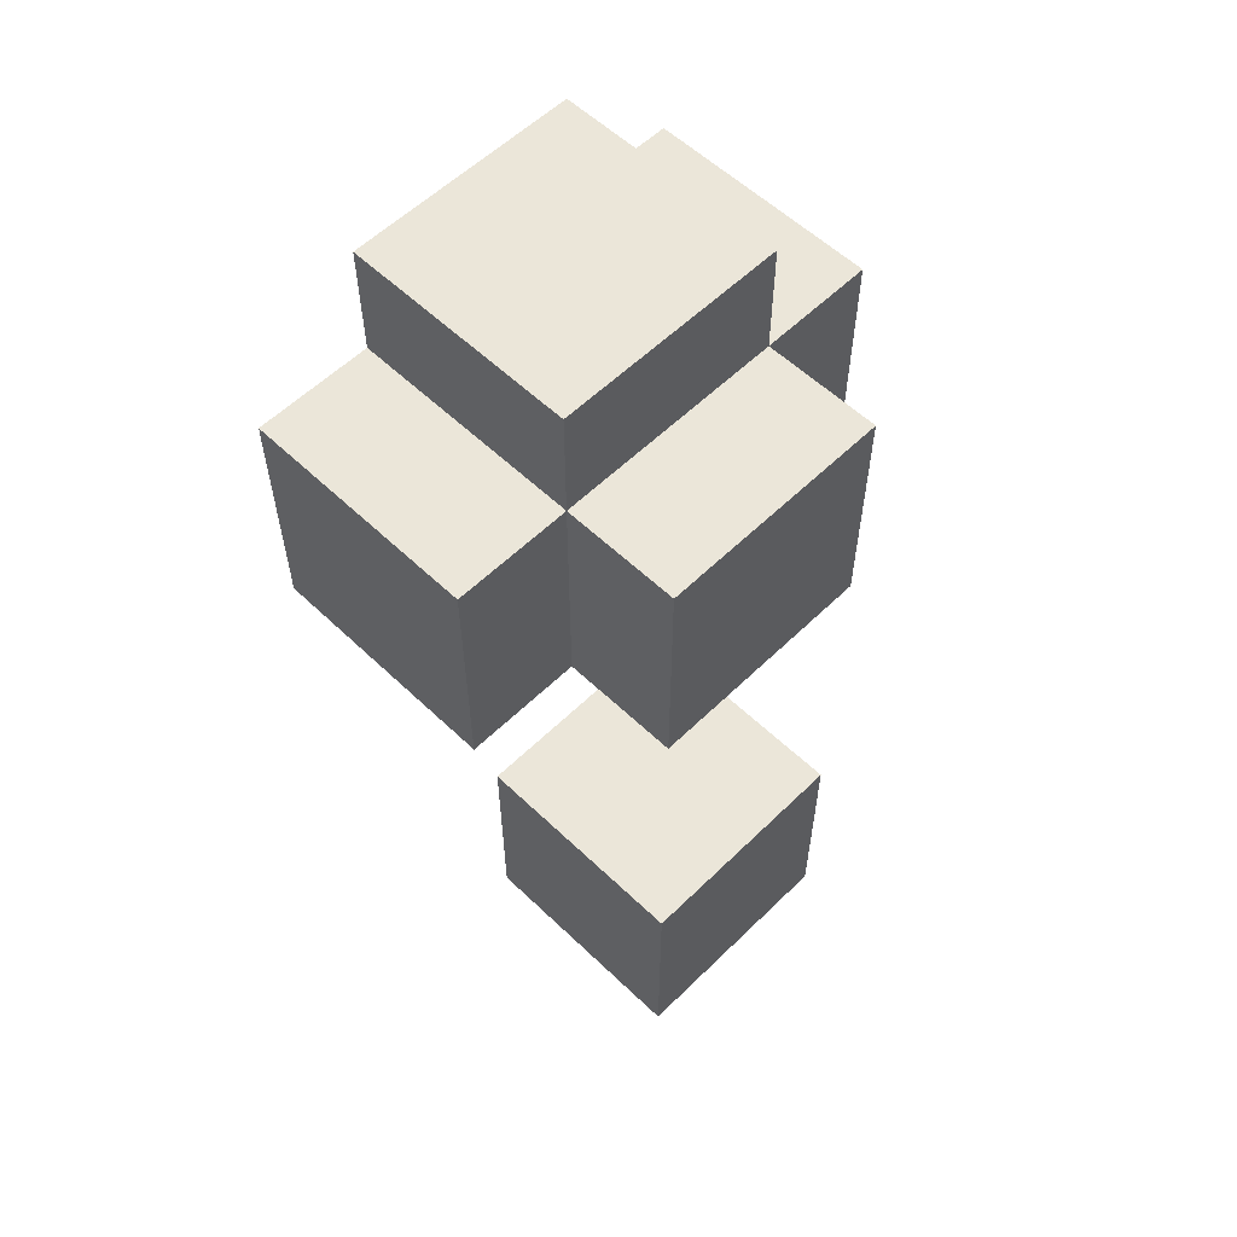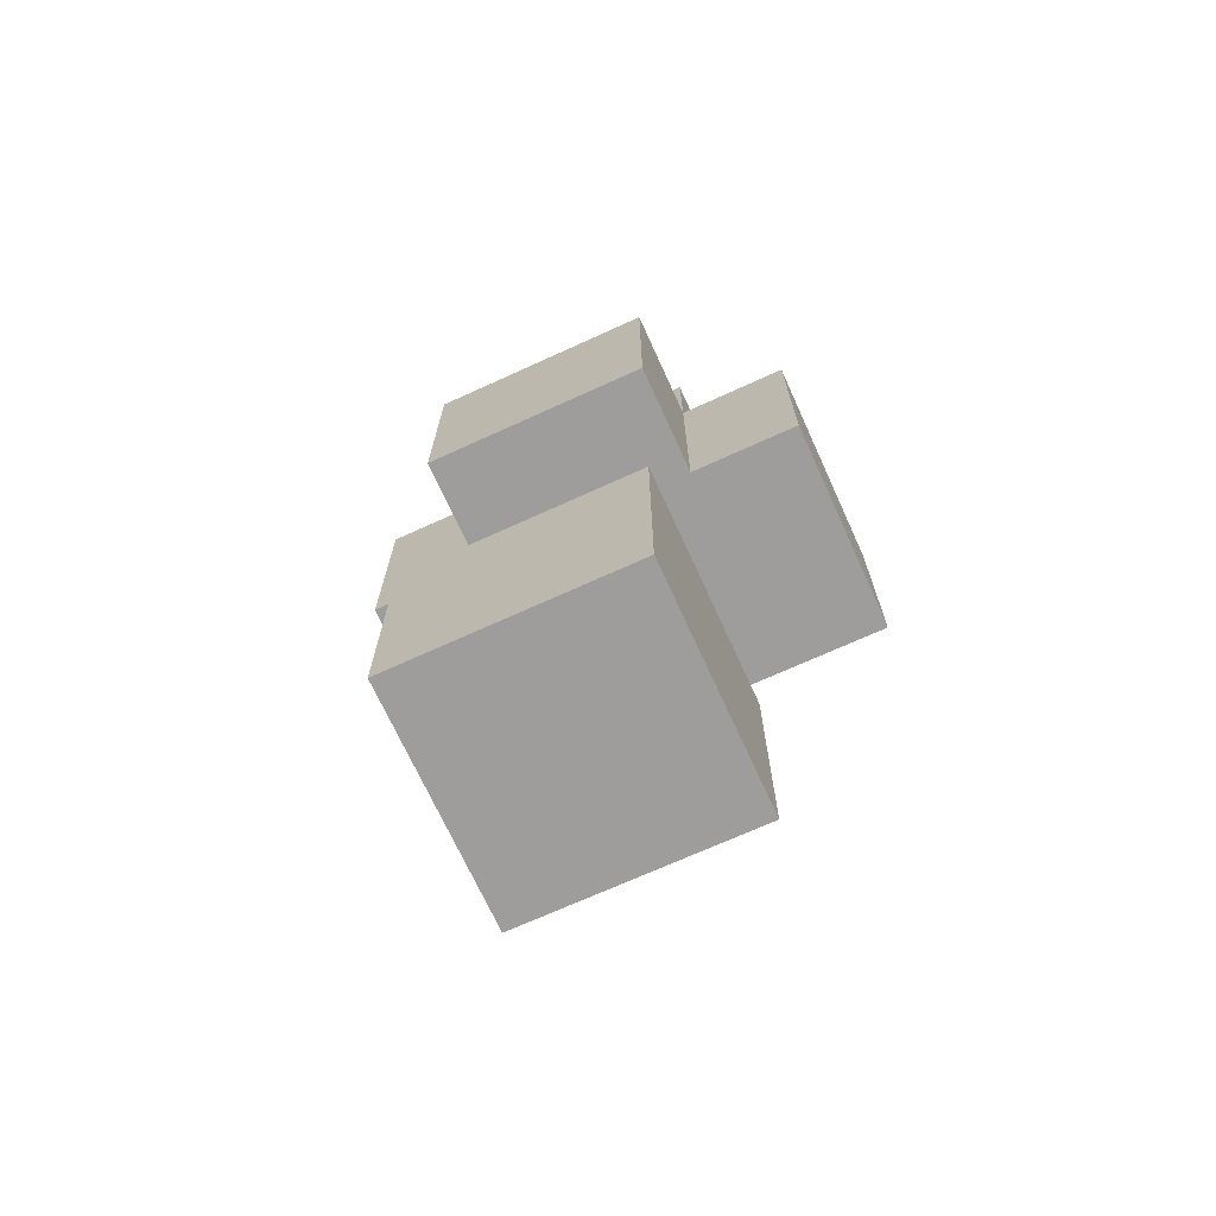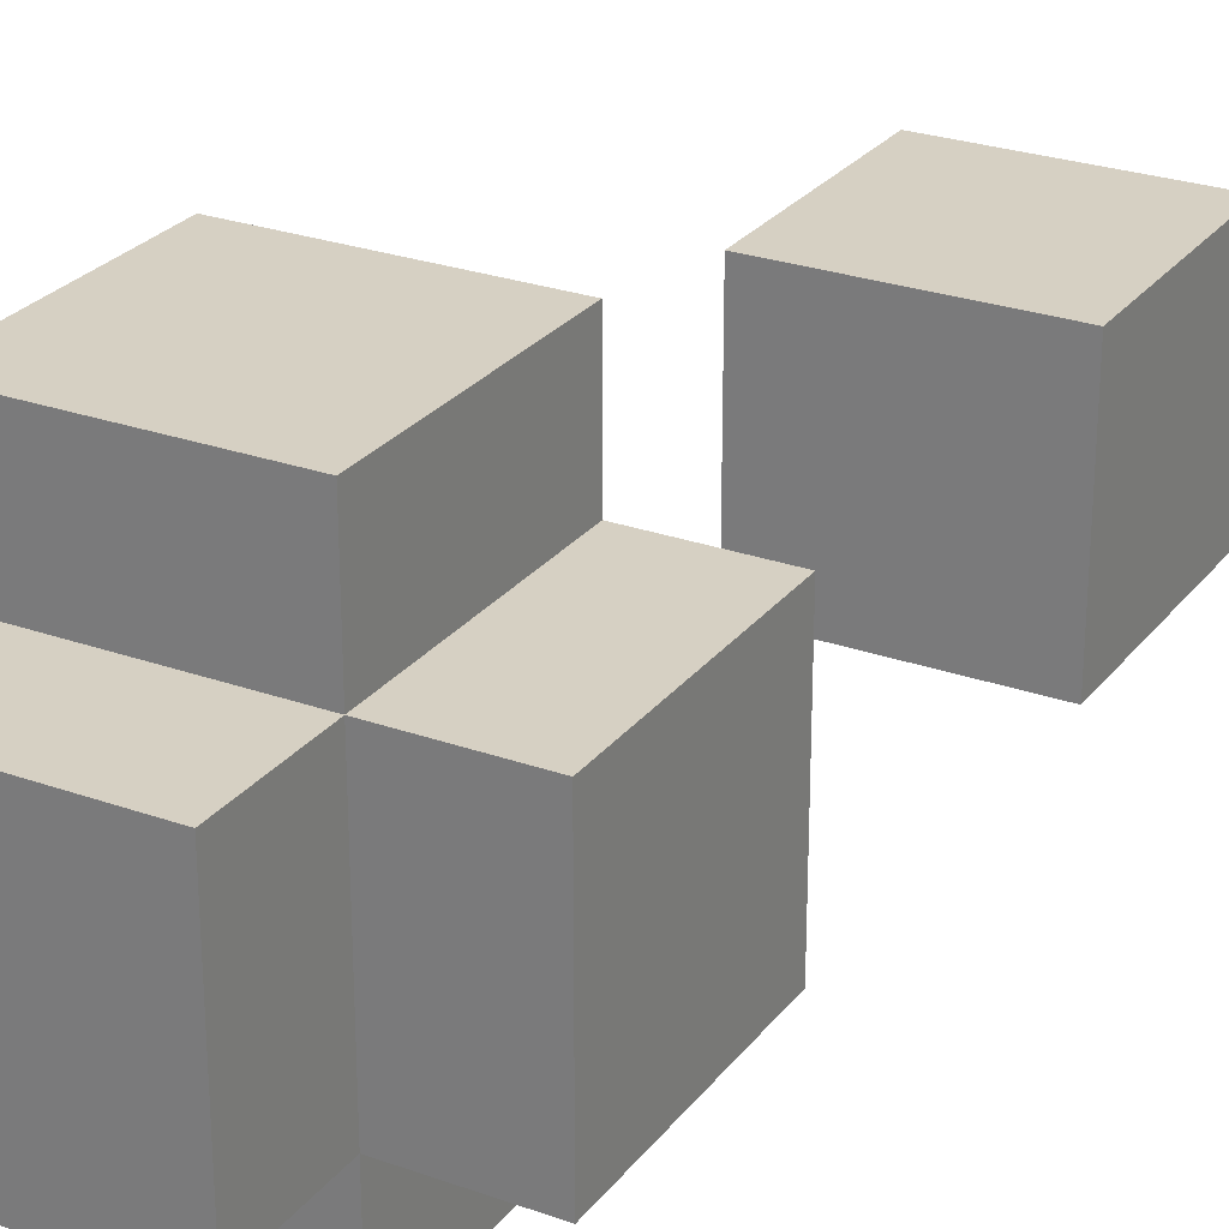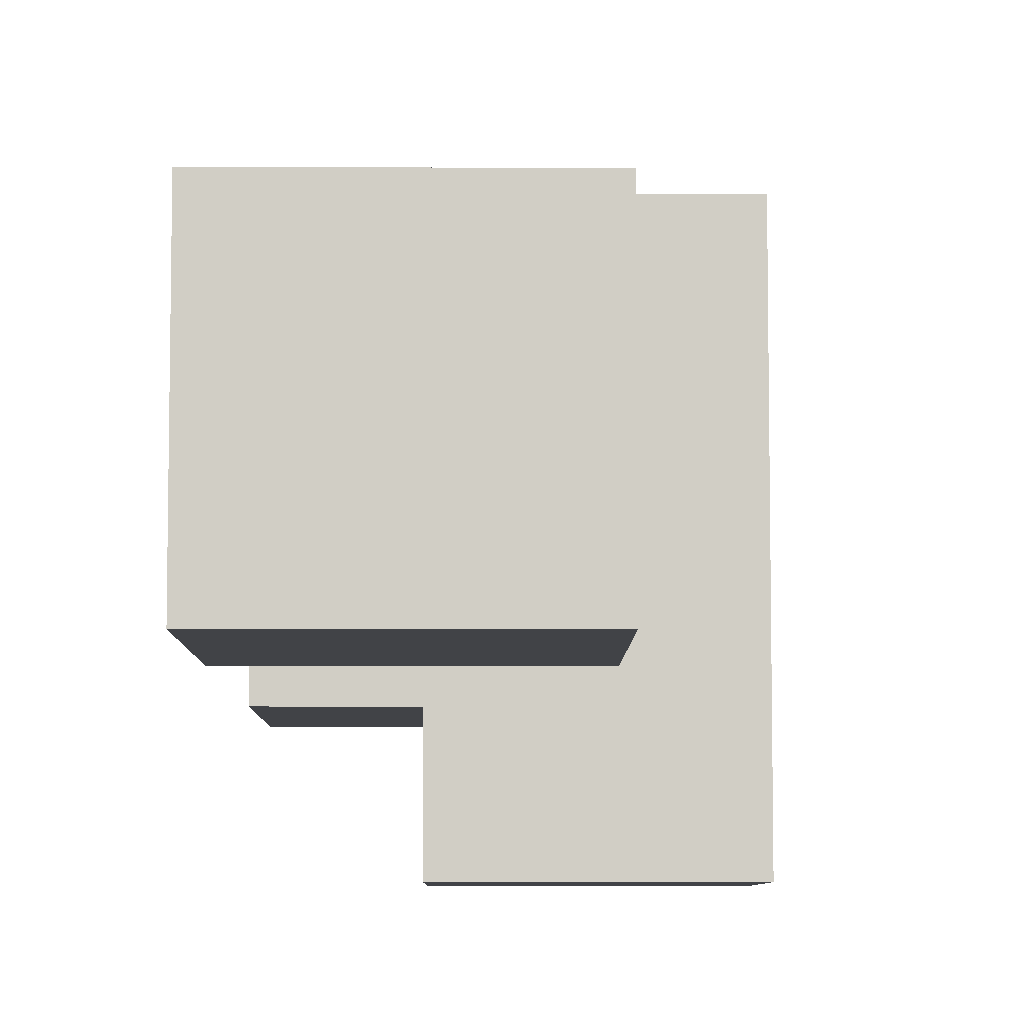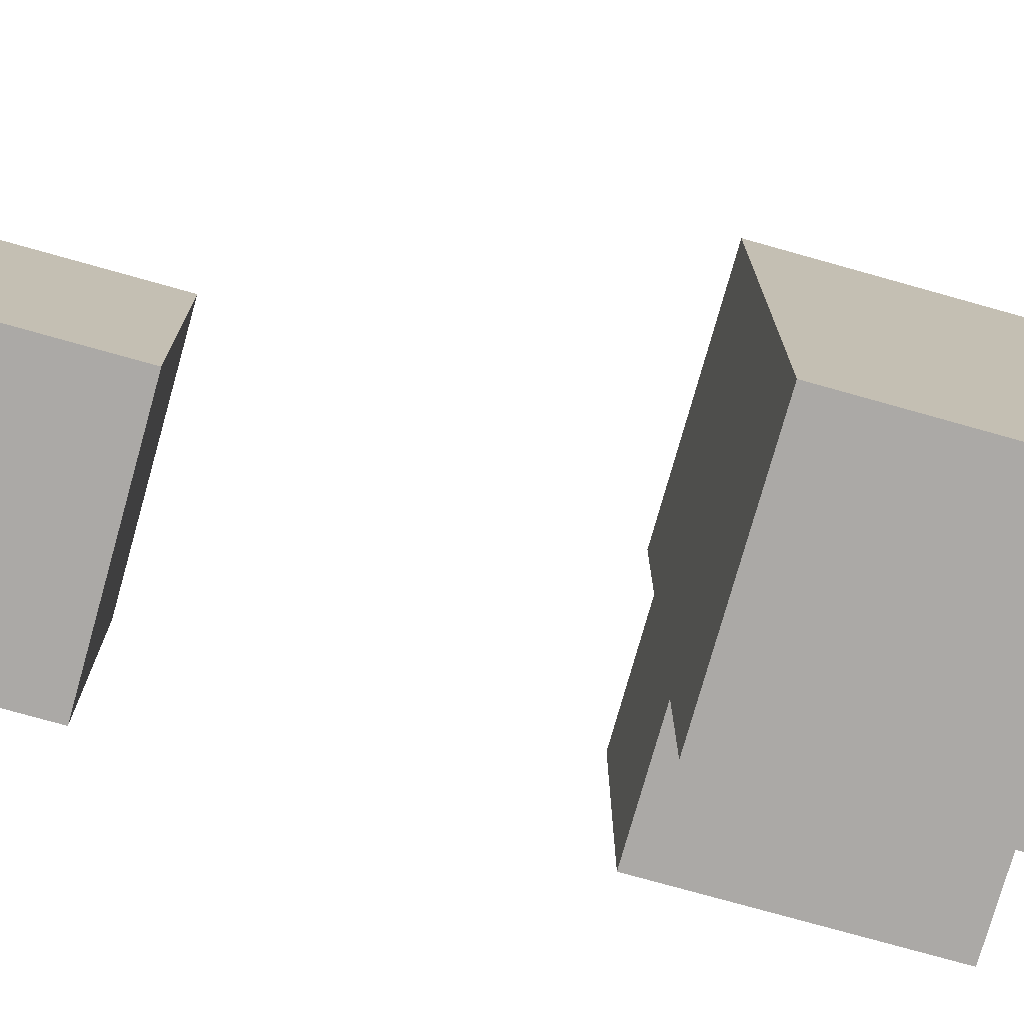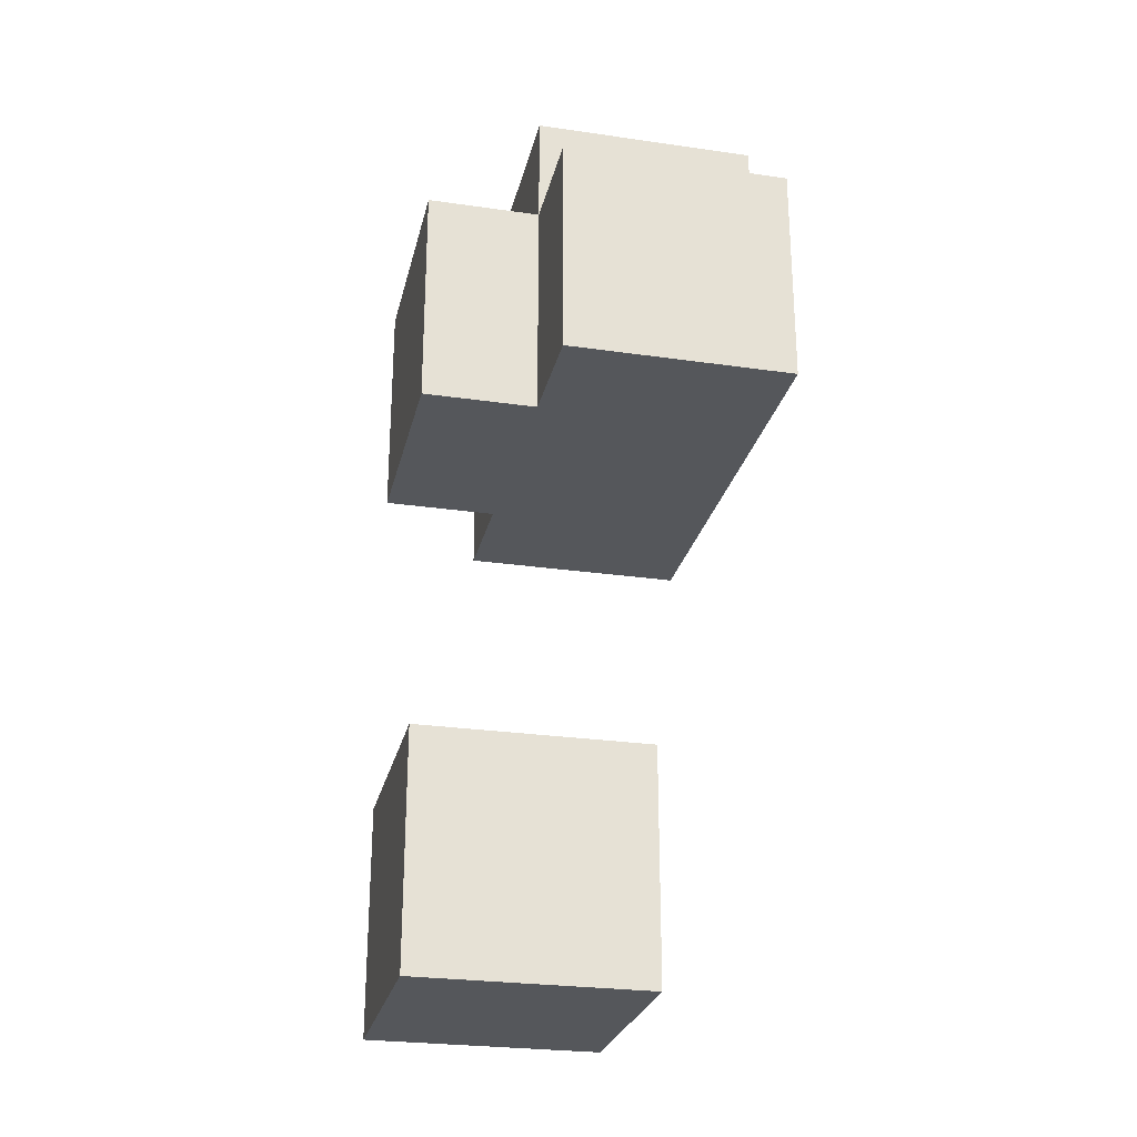
<metadata>
{"format":"obj","ext":"obj","renderer":"f3d","projection":"perspective","resolution":1024,"background":"white","views":[{"elev":57.4,"azim":-135.3,"up":"+Y"},{"elev":-70.4,"azim":-65.5,"up":"+Y"},{"elev":26.5,"azim":-150.8,"up":"+Z"},{"elev":-7.1,"azim":-0.5,"up":"+Z"},{"elev":-75.6,"azim":74.3,"up":"+Z"},{"elev":-26.4,"azim":-12.8,"up":"+Y"}]}
</metadata>
<code>
g KumoArm
v -1 0 1
v -1 0 -1
v -1 2 1
v -1 2 -1
v -1 5 1
v -1 5 -1
v -1 7 1
v -1 7 -1
v 0 5 2
v 0 5 1
v 0 5 -1
v 0 5 -2
v 0 7 2
v 0 7 1
v 0 7 -1
v 0 7 -2
v 0 8 1
v 0 8 -1
v 1 0 1
v 1 0 -1
v 1 2 1
v 1 2 -1
v 2 5 2
v 2 5 -2
v 2 7 2
v 2 7 1
v 2 7 -1
v 2 7 -2
v 2 8 1
v 2 8 -1
v 0 5 2
v 0 7 2
v 2 5 2
v 2 7 2
v -1 0 1
v -1 2 1
v -1 5 1
v -1 7 1
v 0 5 1
v 0 7 1
v 0 8 1
v 1 0 1
v 1 2 1
v 2 7 1
v 2 8 1
v -1 0 -1
v -1 2 -1
v -1 5 -1
v -1 7 -1
v 0 5 -1
v 0 7 -1
v 0 8 -1
v 1 0 -1
v 1 2 -1
v 2 7 -1
v 2 8 -1
v 0 5 -2
v 0 7 -2
v 2 5 -2
v 2 7 -2
v -1 0 1
v 1 0 1
v -1 0 -1
v 1 0 -1
v 0 5 2
v 2 5 2
v -1 5 1
v 0 5 1
v -1 5 -1
v 0 5 -1
v 0 5 -2
v 2 5 -2
v -1 2 1
v 1 2 1
v -1 2 -1
v 1 2 -1
v 0 7 2
v 2 7 2
v -1 7 1
v 0 7 1
v 2 7 1
v -1 7 -1
v 0 7 -1
v 2 7 -1
v 0 7 -2
v 2 7 -2
v 0 8 1
v 2 8 1
v 0 8 -1
v 2 8 -1
f 3 2 1
f 4 2 3
f 7 6 5
f 8 6 7
f 13 10 9
f 14 10 13
f 15 12 11
f 16 12 15
f 17 15 14
f 18 15 17
f 19 20 21
f 21 20 22
f 23 24 25
f 25 24 26
f 26 24 27
f 27 24 28
f 26 27 29
f 29 27 30
f 33 32 31
f 34 32 33
f 39 38 37
f 40 38 39
f 42 36 35
f 43 36 42
f 44 41 40
f 45 41 44
f 48 49 50
f 50 49 51
f 46 47 53
f 53 47 54
f 51 52 55
f 55 52 56
f 57 58 59
f 59 58 60
f 63 62 61
f 64 62 63
f 68 66 65
f 69 68 67
f 70 66 68
f 70 68 69
f 71 66 70
f 72 66 71
f 73 74 75
f 75 74 76
f 77 78 80
f 80 78 81
f 79 80 82
f 82 80 83
f 83 84 85
f 85 84 86
f 87 88 89
f 89 88 90

</code>
